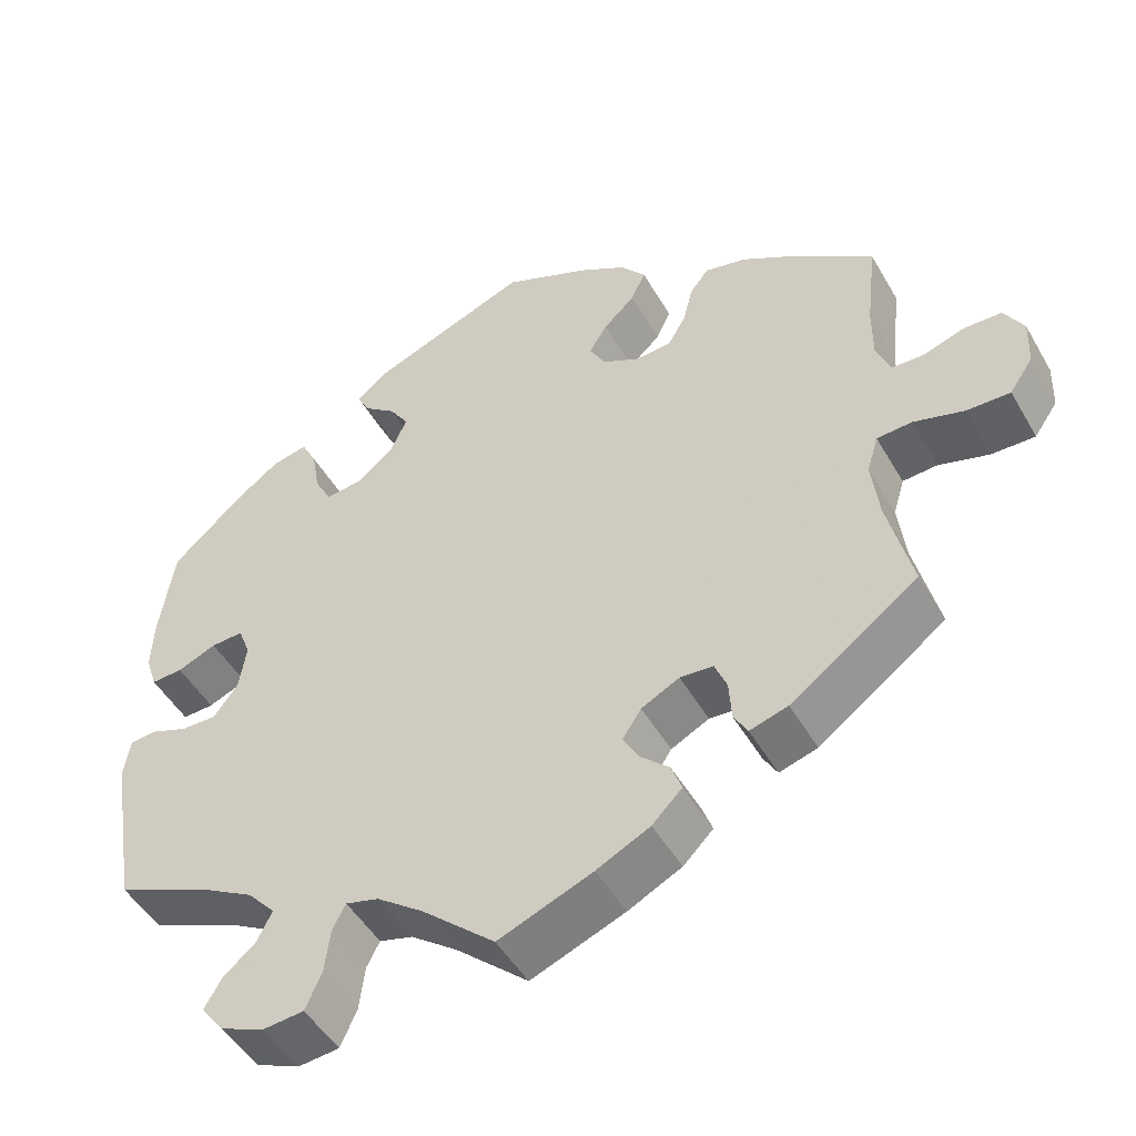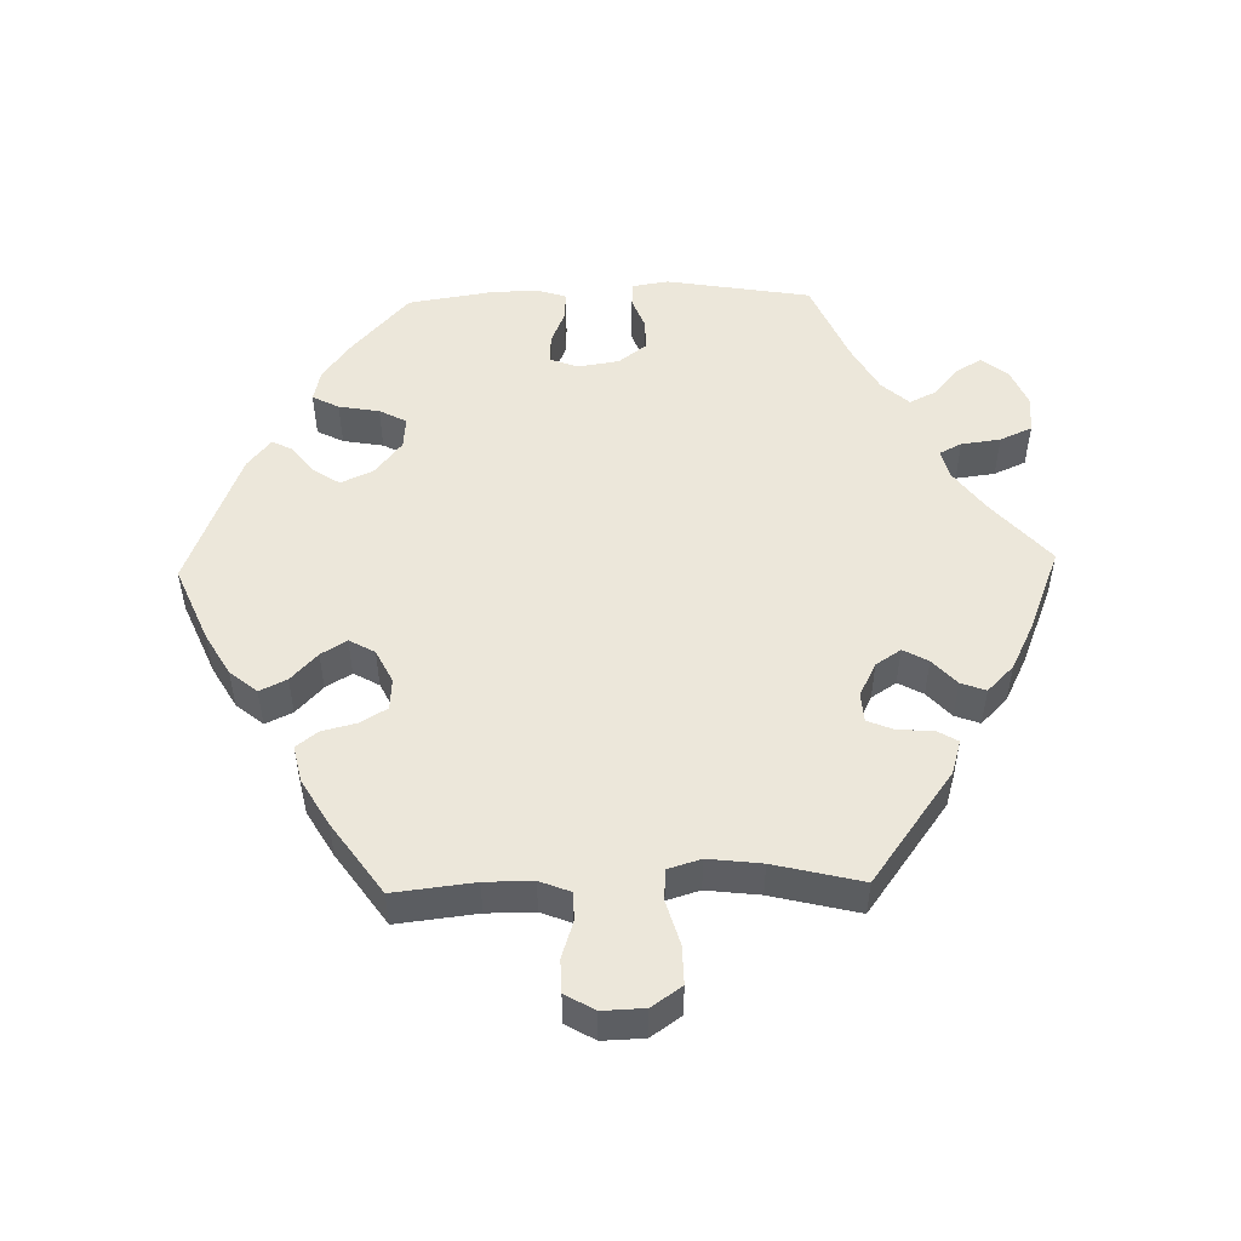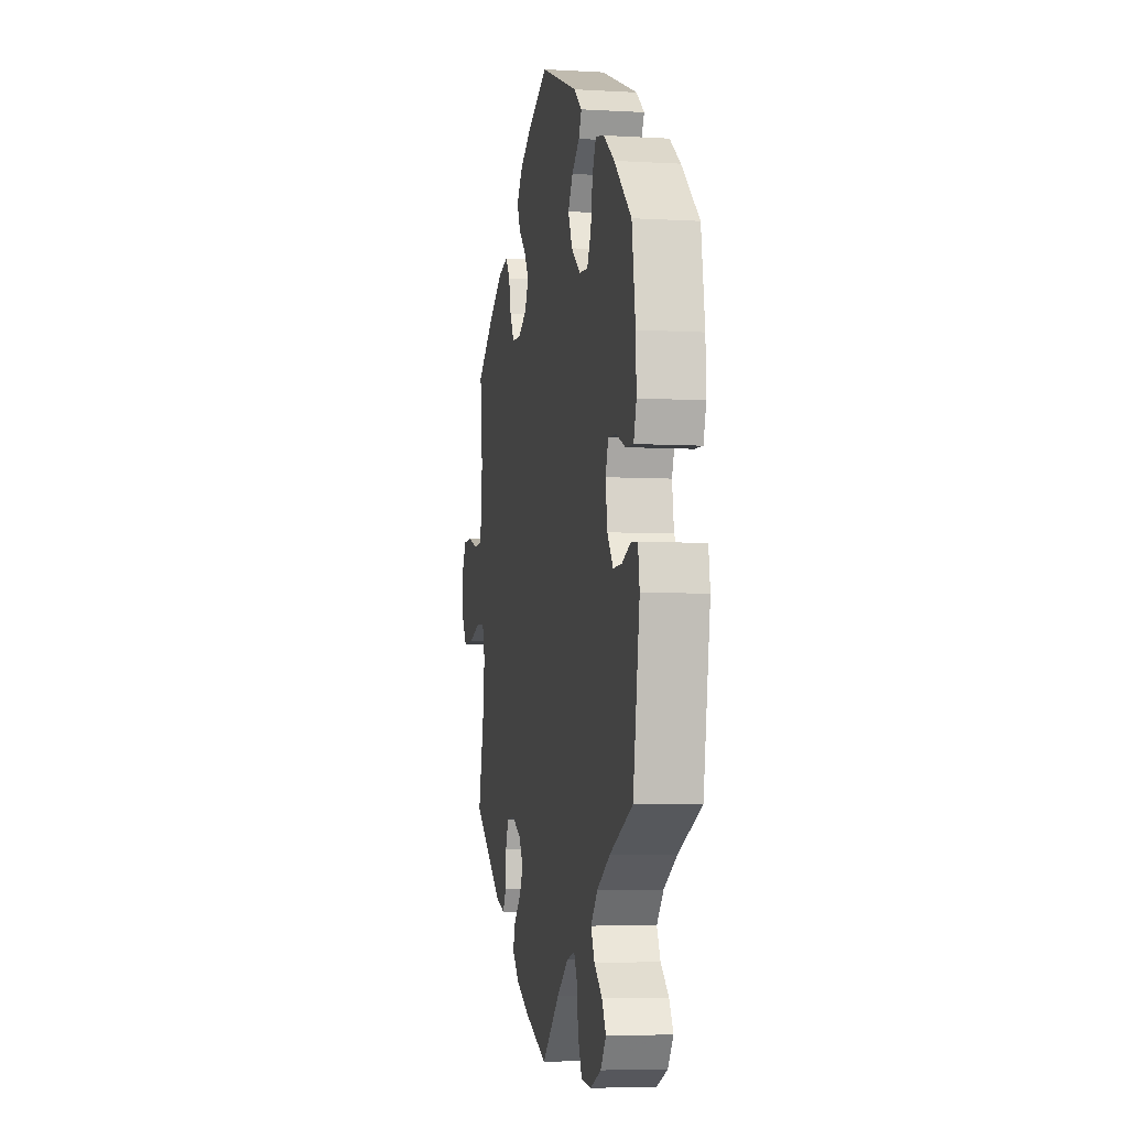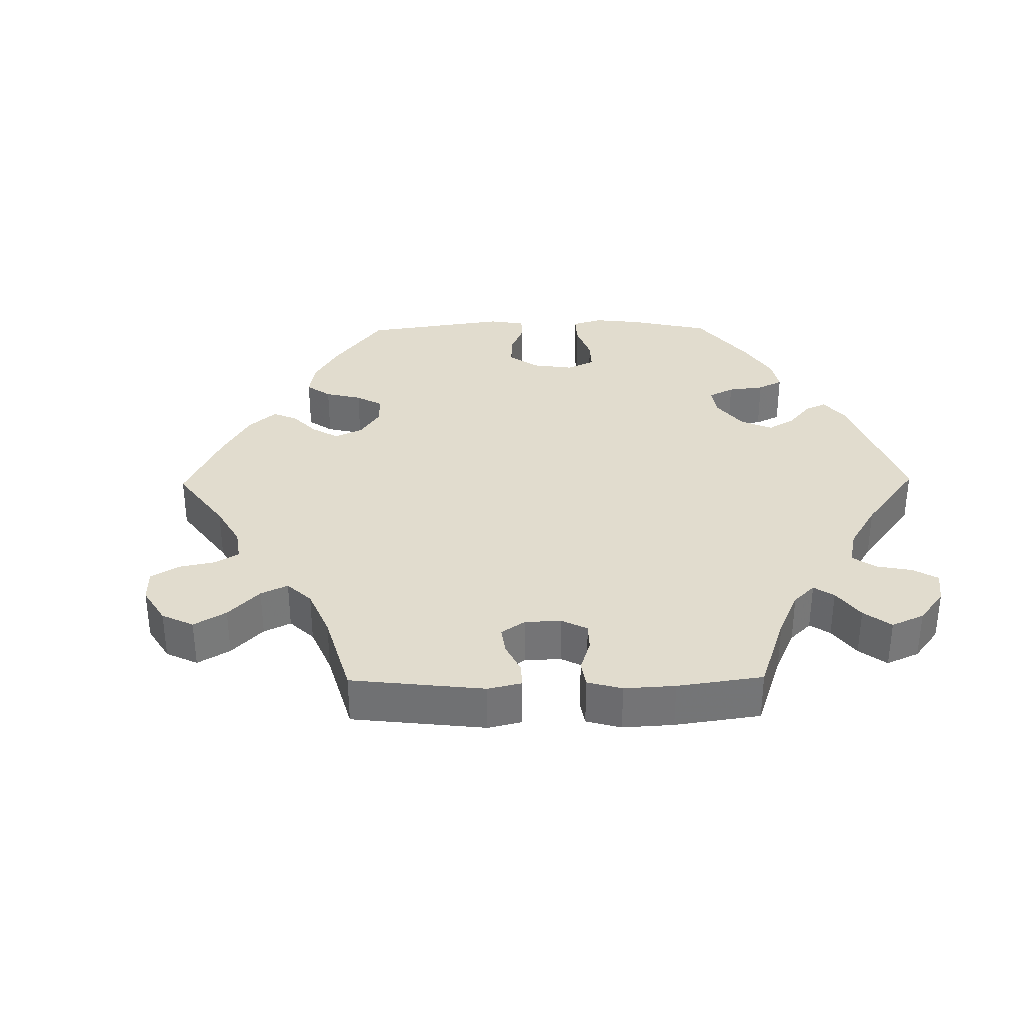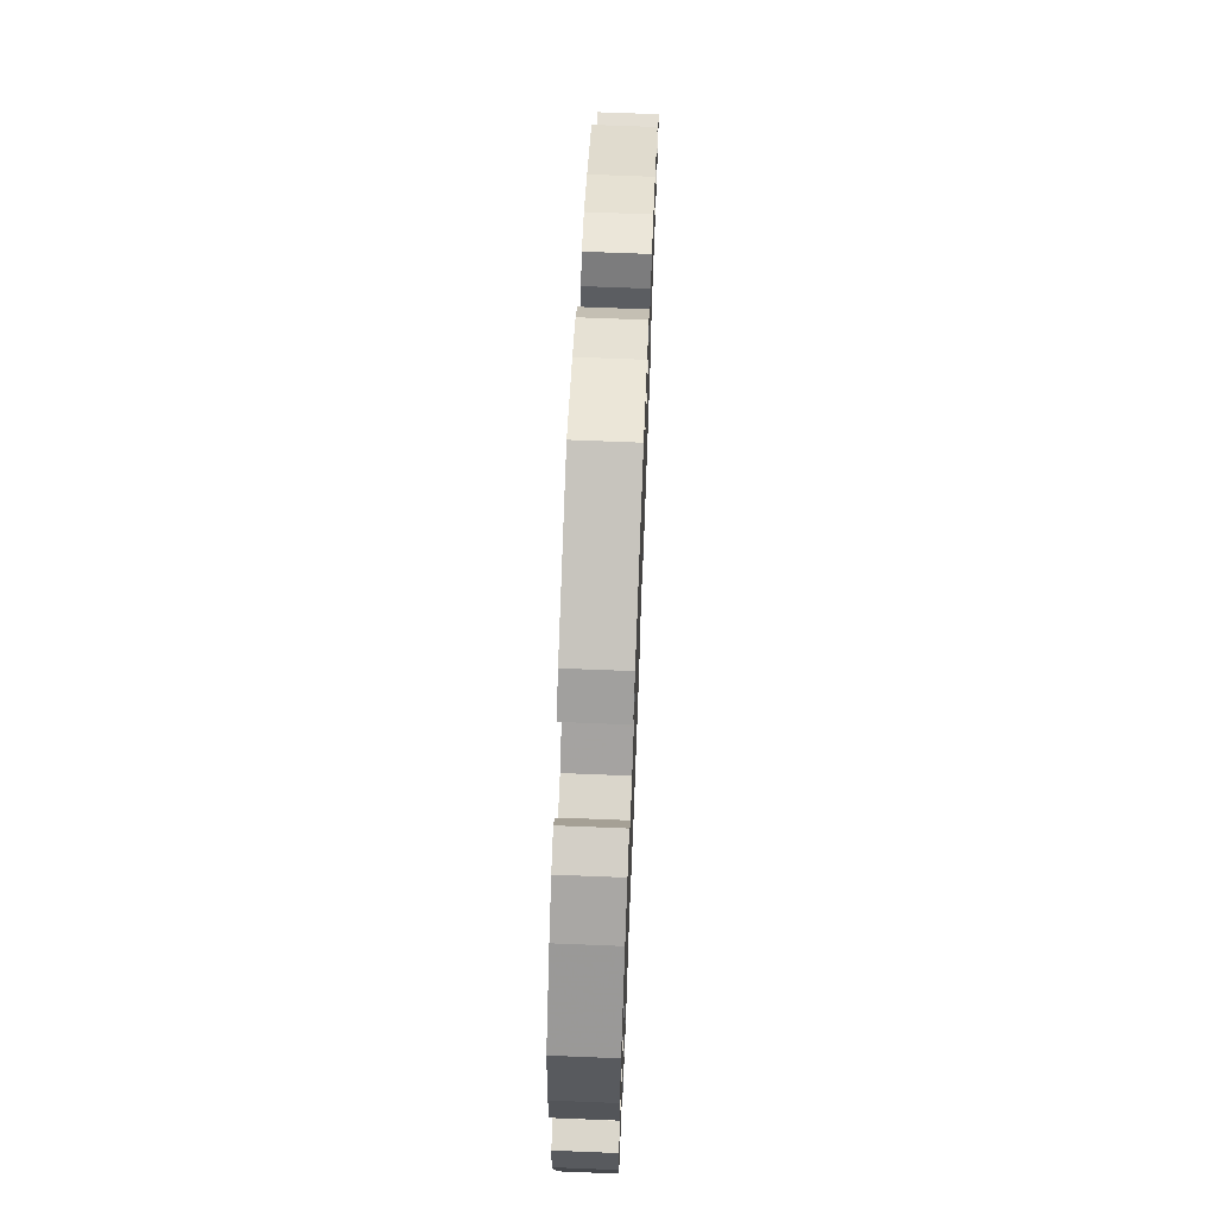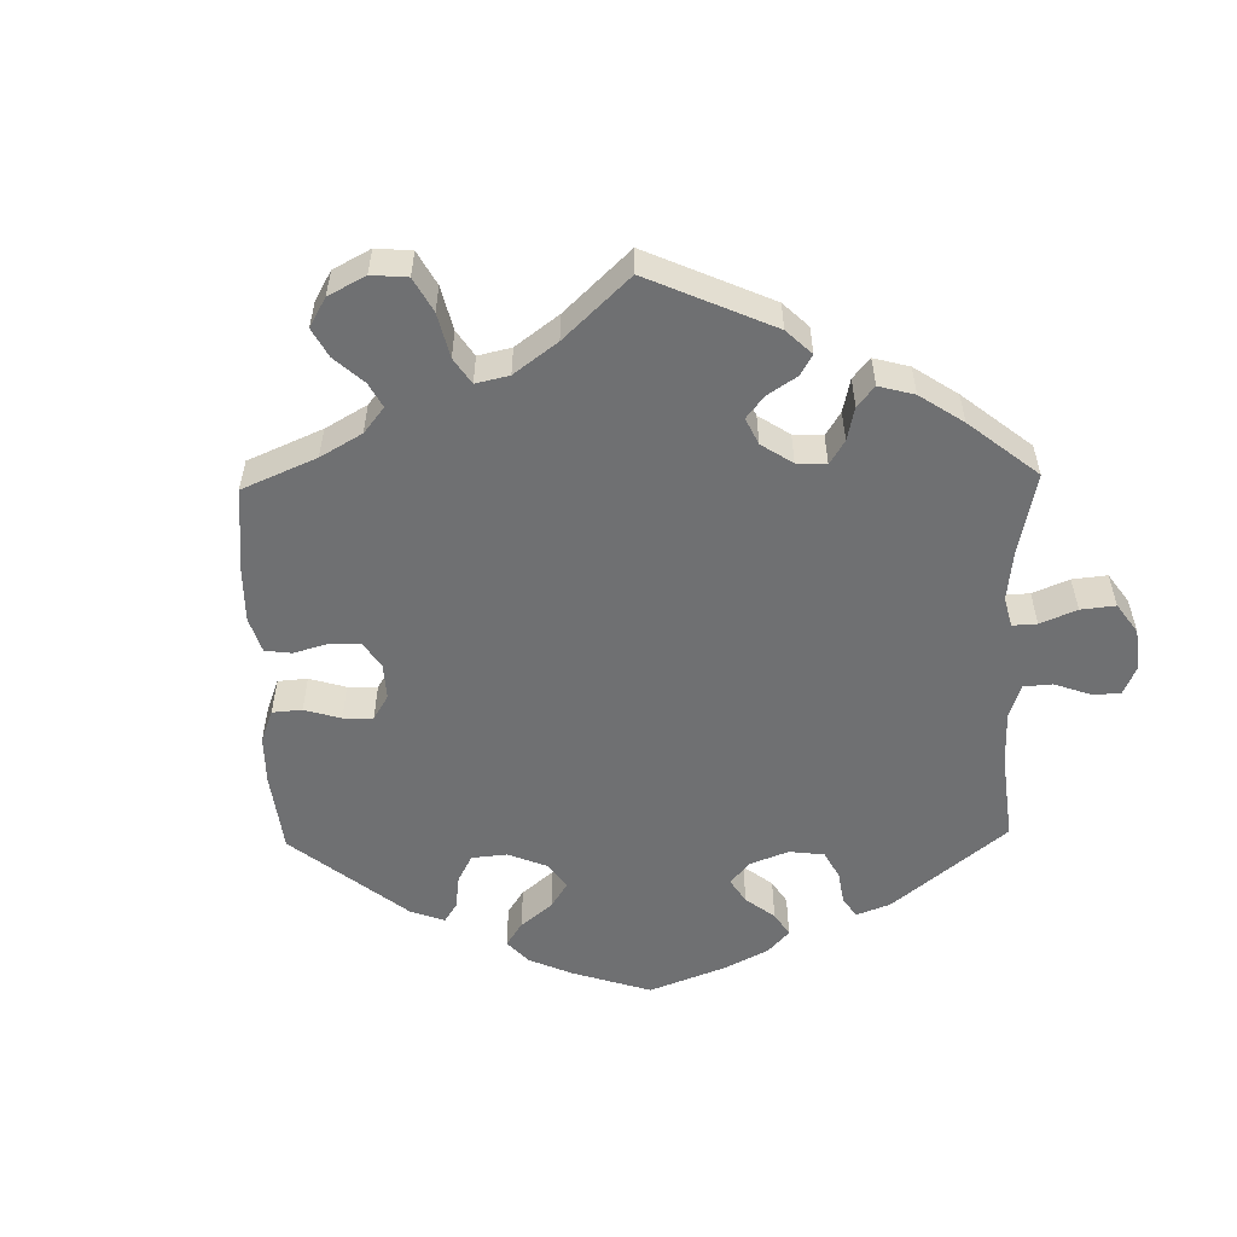
<metadata>
{"format":"obj","ext":"obj","renderer":"f3d","projection":"perspective","resolution":1024,"background":"white","views":[{"elev":-48.7,"azim":28.9,"up":"+Z"},{"elev":51.3,"azim":88.5,"up":"+Y"},{"elev":-5.4,"azim":-100.3,"up":"+Z"},{"elev":34.0,"azim":149.3,"up":"+Y"},{"elev":68.5,"azim":-87.7,"up":"+Z"},{"elev":-54.9,"azim":121.3,"up":"+Y"}]}
</metadata>
<code>
v -0.535 0.07 -0.086
v -0.527 0.07 -0.036
v -0.494 0.07 -0.033
v -0.449 0.07 -0.05
v -0.405 0.07 -0.051
v -0.375 0.07 -0.011
v -0.366 0.07 0.047
v -0.381 0.07 0.086
v -0.421 0.07 0.084
v -0.469 0.07 0.064
v -0.508 0.07 0.062
v -0.522 0.07 0.105
v -0.519 0.07 0.173
v -0.501 0.07 0.288
v -0.414 0.07 0.367
v -0.36 0.07 0.407
v -0.316 0.07 0.417
v -0.297 0.07 0.38
v -0.287 0.07 0.323
v -0.267 0.07 0.285
v -0.223 0.07 0.289
v -0.176 0.07 0.326
v -0.155 0.07 0.372
v -0.179 0.07 0.409
v -0.218 0.07 0.439
v -0.233 0.07 0.468
v -0.193 0.07 0.501
v 0 0.07 0.577
v 0.106 0.07 0.532
v 0.165 0.07 0.498
v 0.196 0.07 0.46
v 0.178 0.07 0.422
v 0.139 0.07 0.385
v 0.117 0.07 0.349
v 0.137 0.07 0.313
v 0.183 0.07 0.29
v 0.227 0.07 0.293
v 0.249 0.07 0.331
v 0.261 0.07 0.379
v 0.284 0.07 0.409
v 0.335 0.07 0.398
v 0.4 0.07 0.36
v 0.501 0.07 0.289
v 0.488 0.07 0.176
v 0.488 0.07 0.109
v 0.505 0.07 0.066
v 0.544 0.07 0.065
v 0.596 0.07 0.082
v 0.642 0.07 0.081
v 0.666 0.07 0.04
v 0.664 0.07 -0.019
v 0.635 0.07 -0.061
v 0.581 0.07 -0.06
v 0.519 0.07 -0.042
v 0.476 0.07 -0.045
v 0.462 0.07 -0.091
v 0.471 0.07 -0.166
v 0.501 0.07 -0.289
v 0.344 0.07 -0.404
v 0.297 0.07 -0.418
v 0.28 0.07 -0.389
v 0.277 0.07 -0.34
v 0.262 0.07 -0.303
v 0.221 0.07 -0.3
v 0.174 0.07 -0.324
v 0.151 0.07 -0.359
v 0.17 0.07 -0.394
v 0.206 0.07 -0.427
v 0.219 0.07 -0.462
v 0.182 0.07 -0.499
v 0.116 0.07 -0.532
v 0 0.07 -0.578
v -0.09 0.07 -0.498
v -0.147 0.07 -0.456
v -0.188 0.07 -0.445
v -0.204 0.07 -0.476
v -0.211 0.07 -0.531
v -0.231 0.07 -0.576
v -0.282 0.07 -0.581
v -0.336 0.07 -0.558
v -0.364 0.07 -0.521
v -0.343 0.07 -0.485
v -0.303 0.07 -0.451
v -0.285 0.07 -0.414
v -0.319 0.07 -0.376
v -0.385 0.07 -0.339
v -0.501 0.07 -0.289
v -0.535 0 -0.086
v -0.527 0 -0.036
v -0.494 0 -0.033
v -0.449 0 -0.05
v -0.405 0 -0.051
v -0.375 0 -0.011
v -0.366 0 0.047
v -0.381 0 0.086
v -0.421 0 0.084
v -0.469 0 0.064
v -0.508 0 0.062
v -0.522 0 0.105
v -0.519 0 0.173
v -0.501 0 0.288
v -0.414 0 0.367
v -0.36 0 0.407
v -0.316 0 0.417
v -0.297 0 0.38
v -0.287 0 0.323
v -0.267 0 0.285
v -0.223 0 0.289
v -0.176 0 0.326
v -0.155 0 0.372
v -0.179 0 0.409
v -0.218 0 0.439
v -0.233 0 0.468
v -0.193 0 0.501
v 0 0 0.577
v 0.106 0 0.532
v 0.165 0 0.498
v 0.196 0 0.46
v 0.178 0 0.422
v 0.139 0 0.385
v 0.117 0 0.349
v 0.137 0 0.313
v 0.183 0 0.29
v 0.227 0 0.293
v 0.249 0 0.331
v 0.261 0 0.379
v 0.284 0 0.409
v 0.335 0 0.398
v 0.4 0 0.36
v 0.501 0 0.289
v 0.488 0 0.176
v 0.488 0 0.109
v 0.505 0 0.066
v 0.544 0 0.065
v 0.596 0 0.082
v 0.642 0 0.081
v 0.666 0 0.04
v 0.664 0 -0.019
v 0.635 0 -0.061
v 0.581 0 -0.06
v 0.519 0 -0.042
v 0.476 0 -0.045
v 0.462 0 -0.091
v 0.471 0 -0.166
v 0.501 0 -0.289
v 0.344 0 -0.404
v 0.297 0 -0.418
v 0.28 0 -0.389
v 0.277 0 -0.34
v 0.262 0 -0.303
v 0.221 0 -0.3
v 0.174 0 -0.324
v 0.151 0 -0.359
v 0.17 0 -0.394
v 0.206 0 -0.427
v 0.219 0 -0.462
v 0.182 0 -0.499
v 0.116 0 -0.532
v 0 0 -0.578
v -0.09 0 -0.498
v -0.147 0 -0.456
v -0.188 0 -0.445
v -0.204 0 -0.476
v -0.211 0 -0.531
v -0.231 0 -0.576
v -0.282 0 -0.581
v -0.336 0 -0.558
v -0.364 0 -0.521
v -0.343 0 -0.485
v -0.303 0 -0.451
v -0.285 0 -0.414
v -0.319 0 -0.376
v -0.385 0 -0.339
v -0.501 0 -0.289
f 86 87 1 2
f 85 86 2 3
f 84 85 3 4
f 80 81 82 83
f 80 83 84
f 79 80 84
f 76 77 78 79
f 75 76 79 84
f 74 75 84 4
f 70 71 72 73
f 67 68 69 70
f 66 67 70 73
f 65 66 73 74
f 59 60 61 62
f 57 58 59 62
f 56 57 62 63
f 55 56 63 64
f 51 52 53 54
f 51 54 55
f 50 51 55
f 47 48 49 50
f 46 47 50 55
f 45 46 55 64
f 41 42 43 44
f 38 39 40 41
f 37 38 41 44
f 36 37 44 45
f 30 31 32 33
f 30 33 34
f 29 30 34
f 28 29 34
f 27 28 34
f 24 25 26 27
f 23 24 27 34
f 22 23 34 35
f 16 17 18 19
f 16 19 20
f 15 16 20
f 14 15 20
f 13 14 20
f 12 13 20 21
f 9 10 11 12
f 8 9 12 21
f 65 74 4 5
f 64 65 5 6
f 45 64 6 7
f 22 35 36 45
f 21 22 45
f 7 8 21 45
f 89 88 174 173
f 90 89 173 172
f 91 90 172 171
f 170 169 168 167
f 171 170 167
f 171 167 166
f 166 165 164 163
f 171 166 163 162
f 91 171 162 161
f 160 159 158 157
f 157 156 155 154
f 160 157 154 153
f 161 160 153 152
f 149 148 147 146
f 149 146 145 144
f 150 149 144 143
f 151 150 143 142
f 141 140 139 138
f 142 141 138
f 142 138 137
f 137 136 135 134
f 142 137 134 133
f 151 142 133 132
f 131 130 129 128
f 128 127 126 125
f 131 128 125 124
f 132 131 124 123
f 120 119 118 117
f 121 120 117
f 121 117 116
f 121 116 115
f 121 115 114
f 114 113 112 111
f 121 114 111 110
f 122 121 110 109
f 106 105 104 103
f 107 106 103
f 107 103 102
f 107 102 101
f 107 101 100
f 108 107 100 99
f 99 98 97 96
f 108 99 96 95
f 92 91 161 152
f 93 92 152 151
f 94 93 151 132
f 132 123 122 109
f 132 109 108
f 132 108 95 94
f 1 88 89 2
f 2 89 90 3
f 3 90 91 4
f 4 91 92 5
f 5 92 93 6
f 6 93 94 7
f 7 94 95 8
f 8 95 96 9
f 9 96 97 10
f 10 97 98 11
f 11 98 99 12
f 12 99 100 13
f 13 100 101 14
f 14 101 102 15
f 15 102 103 16
f 16 103 104 17
f 17 104 105 18
f 18 105 106 19
f 19 106 107 20
f 20 107 108 21
f 21 108 109 22
f 22 109 110 23
f 23 110 111 24
f 24 111 112 25
f 25 112 113 26
f 26 113 114 27
f 27 114 115 28
f 28 115 116 29
f 29 116 117 30
f 30 117 118 31
f 31 118 119 32
f 32 119 120 33
f 33 120 121 34
f 34 121 122 35
f 35 122 123 36
f 36 123 124 37
f 37 124 125 38
f 38 125 126 39
f 39 126 127 40
f 40 127 128 41
f 41 128 129 42
f 42 129 130 43
f 43 130 131 44
f 44 131 132 45
f 45 132 133 46
f 46 133 134 47
f 47 134 135 48
f 48 135 136 49
f 49 136 137 50
f 50 137 138 51
f 51 138 139 52
f 52 139 140 53
f 53 140 141 54
f 54 141 142 55
f 55 142 143 56
f 56 143 144 57
f 57 144 145 58
f 58 145 146 59
f 59 146 147 60
f 60 147 148 61
f 61 148 149 62
f 62 149 150 63
f 63 150 151 64
f 64 151 152 65
f 65 152 153 66
f 66 153 154 67
f 67 154 155 68
f 68 155 156 69
f 69 156 157 70
f 70 157 158 71
f 71 158 159 72
f 72 159 160 73
f 73 160 161 74
f 74 161 162 75
f 75 162 163 76
f 76 163 164 77
f 77 164 165 78
f 78 165 166 79
f 79 166 167 80
f 80 167 168 81
f 81 168 169 82
f 82 169 170 83
f 83 170 171 84
f 84 171 172 85
f 85 172 173 86
f 86 173 174 87
f 87 174 88 1

</code>
